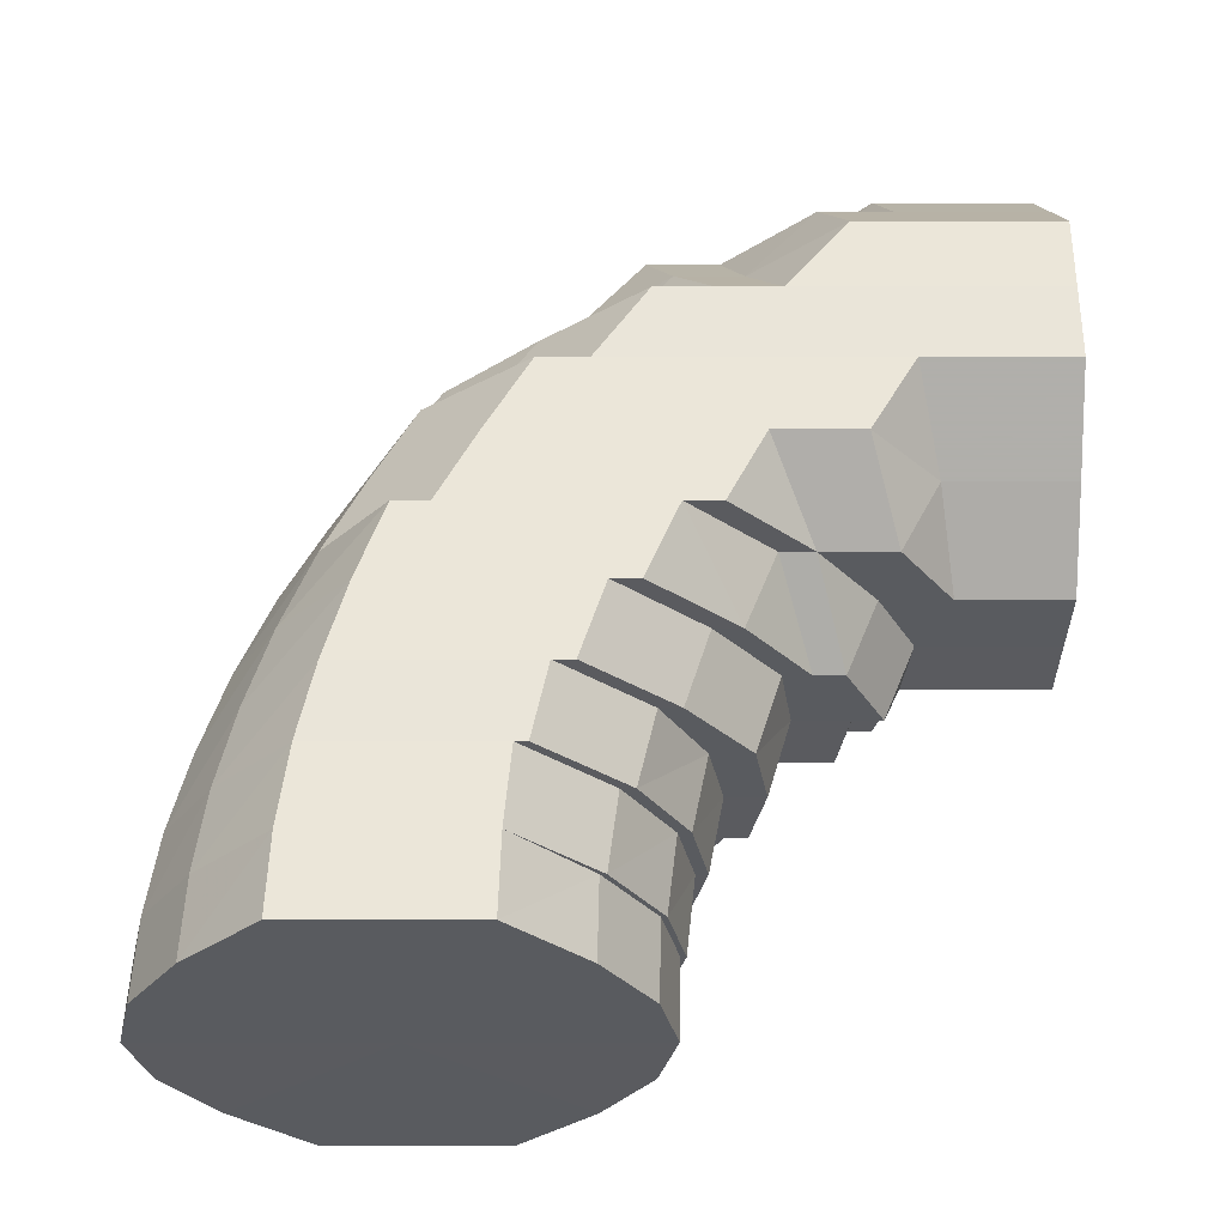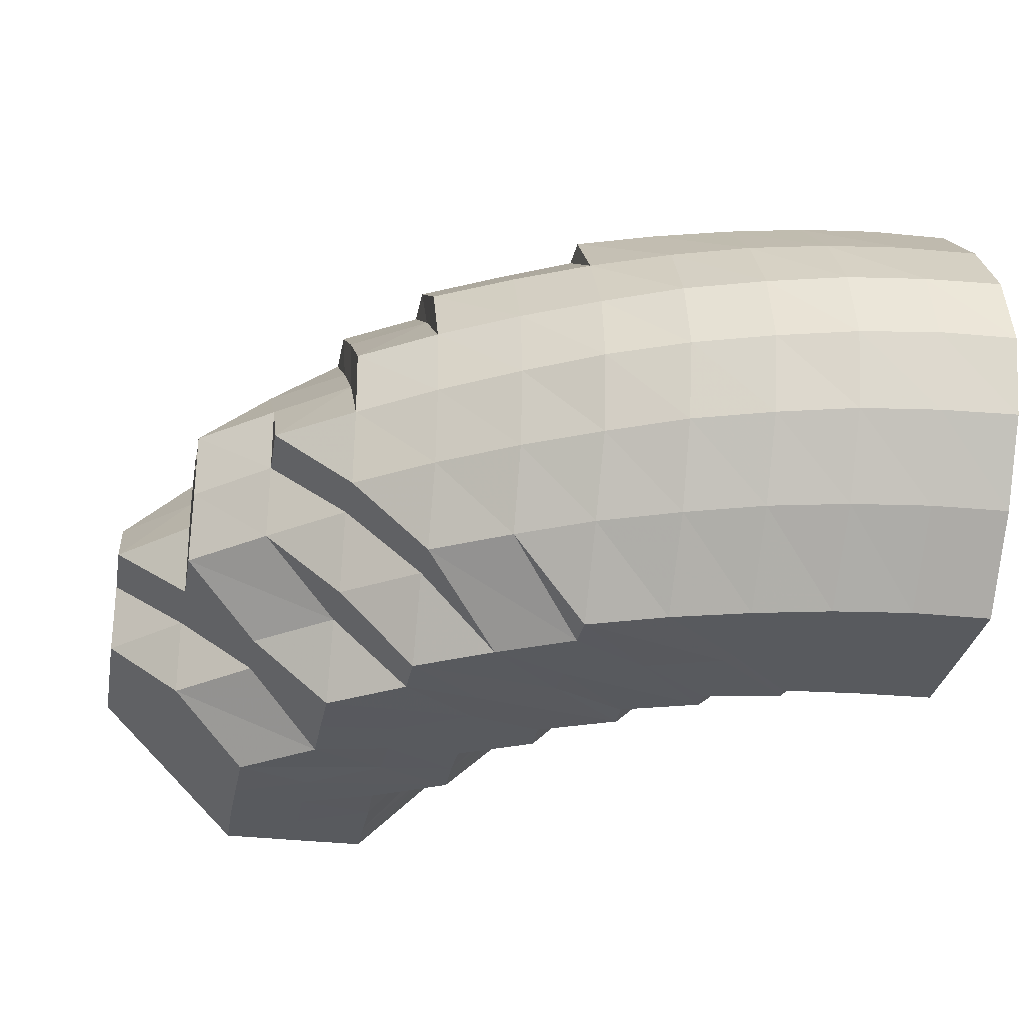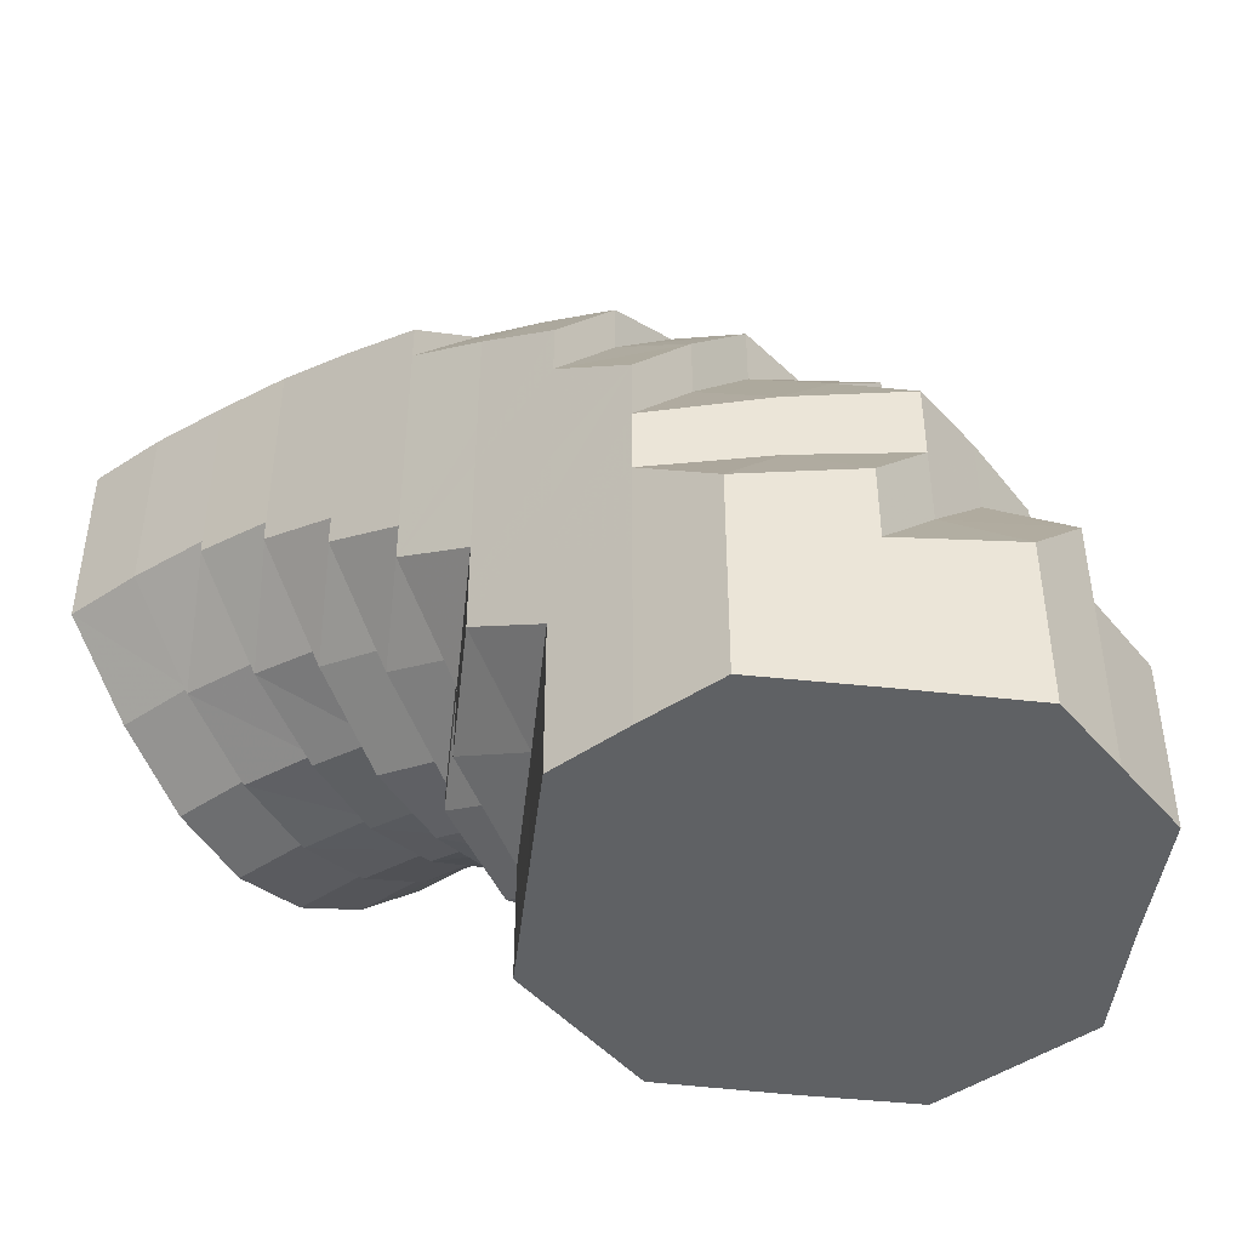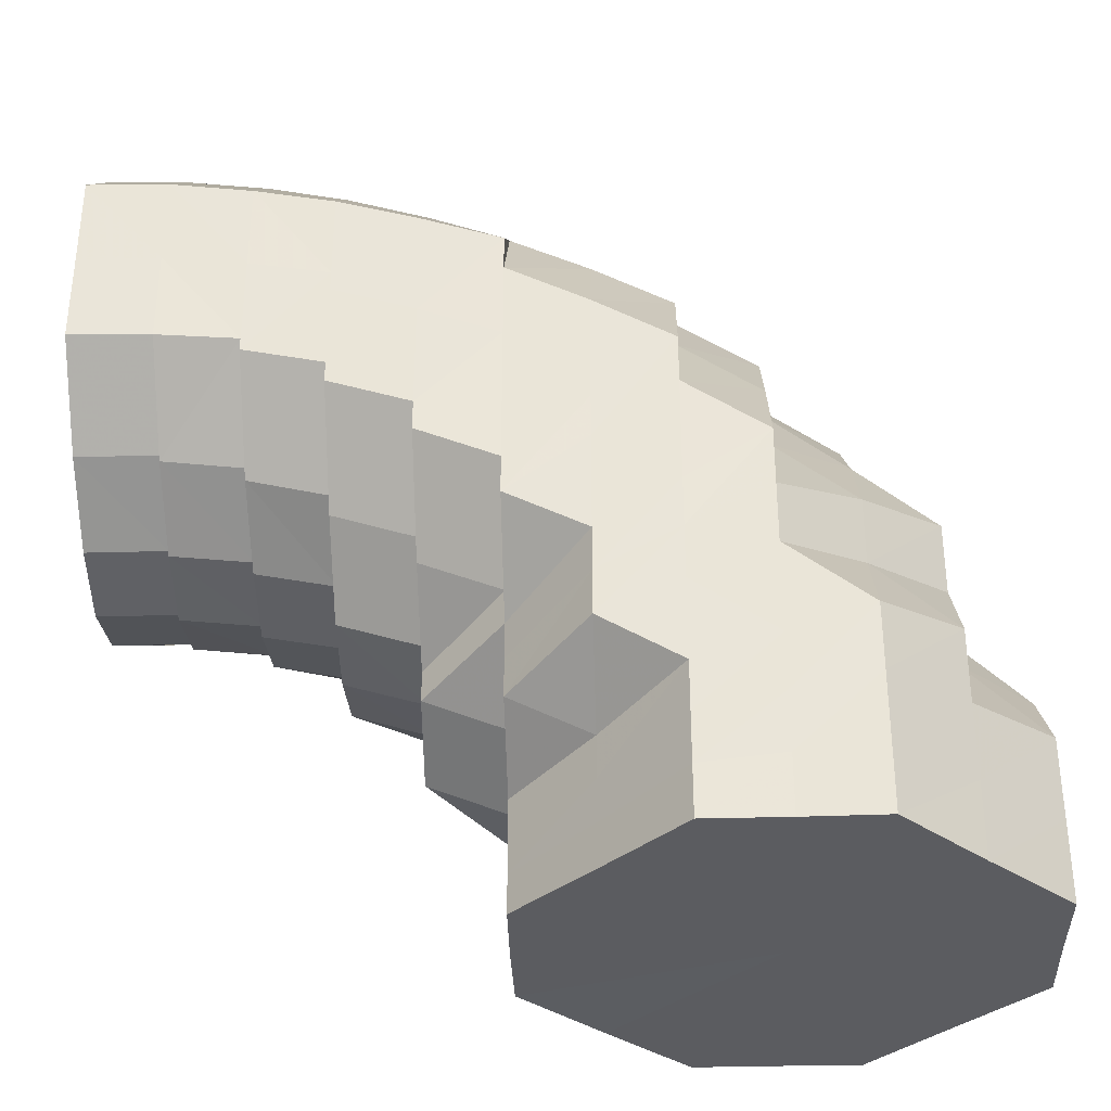
<metadata>
{"format":"obj","ext":"obj","renderer":"f3d","projection":"perspective","resolution":1024,"background":"white","views":[{"elev":57.5,"azim":90.0,"up":"+Y"},{"elev":-30.7,"azim":-10.0,"up":"+Y"},{"elev":-46.0,"azim":-142.2,"up":"+Z"},{"elev":-34.8,"azim":-177.7,"up":"+Z"}]}
</metadata>
<code>
o 3376
v 2253 1888 12.07
v 2253 1888 12.07
v 2253 1888 12.07
v 2253 1888 12.07
v 2253 1888 12.07
v 2253 1888 12.07
v 2253 1888 12.07
v 2253 1888 12.06
v 2253 1888 12.07
v 2253 1888 12.07
v 2253 1888 12.07
v 2253 1888 12.06
v 2253 1888 12.07
v 2253 1888 12.07
v 2253 1888 12.07
v 2253 1888 12.07
v 2253 1888 12.07
v 2253 1888 12.07
v 2253 1888 12.06
v 2253 1888 12.06
v 2253 1888 12.07
v 2253 1888 12.07
v 2253 1888 12.07
v 2253 1888 12.05
v 2253 1888 12.05
v 2253 1888 12.04
v 2253 1888 12.05
v 2253 1888 12.04
v 2253 1888 12.06
v 2253 1888 12.04
v 2253 1888 12.06
v 2253 1888 12.07
v 2253 1888 12.06
v 2253 1888 12.04
v 2253 1888 12.03
v 2253 1888 12.03
v 2253 1888 12.02
v 2253 1888 12.03
v 2253 1888 12.02
v 2253 1888 12.03
v 2253 1888 12.04
v 2253 1888 12.06
v 2253 1888 12.03
v 2253 1888 12.04
v 2253 1888 12.03
v 2253 1888 12.04
v 2253 1888 12.03
v 2253 1888 12.02
v 2253 1888 12.03
v 2253 1888 12.02
v 2253 1888 12.02
v 2253 1888 12.02
v 2253 1888 12.02
v 2253 1888 12.02
v 2253 1888 12.02
v 2253 1888 12.01
v 2253 1888 12.01
v 2253 1888 12.01
v 2253 1888 12.02
v 2253 1888 12.02
v 2253 1888 12.02
v 2253 1888 12.02
v 2253 1888 12.02
v 2253 1888 12.02
v 2253 1888 12.03
v 2253 1888 12.03
v 2253 1888 12.02
v 2253 1888 12.04
v 2253 1888 12.04
v 2253 1888 12.03
v 2253 1888 12.06
v 2253 1888 12.04
v 2253 1888 12.06
v 2253 1888 12.05
v 2253 1888 12.04
v 2253 1888 12.03
v 2253 1888 12.02
v 2253 1888 12.02
v 2253 1888 12.02
v 2253 1888 12.02
v 2253 1888 12.01
v 2253 1888 12.02
v 2253 1888 12.01
v 2253 1888 12.01
v 2253 1888 12.02
v 2253 1888 12.01
v 2253 1888 12.02
v 2253 1888 12.02
v 2253 1888 12.01
v 2253 1888 12.02
v 2253 1888 12.03
v 2253 1888 12.02
v 2253 1888 12.02
v 2253 1888 12.02
v 2253 1888 12.03
v 2253 1888 12.02
v 2253 1888 12.02
v 2253 1888 12.02
v 2253 1888 12.01
v 2253 1888 12.01
v 2253 1888 12.02
v 2253 1888 12.02
v 2253 1888 12.02
v 2253 1888 12.02
v 2253 1888 12.03
v 2253 1888 12.03
v 2253 1888 12.07
v 2253 1888 12.06
v 2253 1888 12.07
v 2253 1888 12.05
v 2253 1888 12.06
v 2253 1888 12.06
v 2253 1888 12.04
v 2253 1888 12.05
v 2253 1888 12.06
v 2253 1888 12.03
v 2253 1888 12.02
v 2253 1888 12.02
v 2253 1888 12.02
v 2253 1888 12.01
v 2253 1888 12.01
v 2253 1888 12.01
v 2253 1888 12.02
v 2253 1888 12.01
v 2253 1888 12.03
v 2253 1888 12.04
v 2253 1888 12.02
v 2253 1888 12.05
v 2253 1888 12.04
v 2253 1888 12.03
v 2253 1888 12.02
v 2253 1888 12.01
v 2253 1888 12.02
v 2253 1888 12.05
v 2253 1888 12.01
v 2253 1888 12.01
v 2253 1888 12.02
v 2253 1888 12.01
v 2253 1888 12.02
v 2253 1888 12.01
v 2253 1888 12.03
v 2253 1888 12.02
v 2253 1888 12.01
v 2253 1888 12.04
v 2253 1888 12.03
v 2253 1888 12.05
v 2253 1888 12.04
v 2253 1888 12.04
v 2253 1888 12.05
v 2253 1888 12.05
v 2253 1888 12.04
v 2253 1888 12.03
v 2253 1888 12.04
v 2253 1888 12.03
v 2253 1888 12.05
v 2253 1888 12.03
v 2253 1888 12.04
v 2253 1888 12.04
v 2253 1888 12.06
v 2253 1888 12.04
v 2253 1888 12.06
v 2253 1888 12.05
v 2253 1888 12.05
v 2253 1888 12.06
v 2253 1888 12.06
v 2253 1888 12.05
v 2253 1888 12.05
v 2253 1888 12.05
v 2253 1888 12.04
v 2253 1888 12.03
v 2253 1888 12.02
v 2253 1888 12.02
v 2253 1888 12.02
v 2253 1888 12.04
v 2253 1888 12.03
v 2253 1888 12.02
v 2253 1888 12.03
v 2253 1888 12.01
v 2253 1888 12.02
v 2253 1888 12.01
v 2253 1888 12.02
v 2253 1888 12.02
v 2253 1888 12.01
v 2253 1888 12.01
v 2253 1888 12.01
v 2253 1888 12.02
v 2253 1888 12.02
v 2253 1888 12.03
v 2253 1888 12.01
v 2253 1888 12
v 2253 1888 12.01
v 2253 1888 12.01
v 2253 1888 12.01
v 2253 1888 12.01
v 2253 1888 12.01
v 2253 1888 12.01
v 2253 1888 12.01
v 2253 1888 12.01
v 2253 1888 12.01
v 2253 1888 12.02
v 2253 1888 12.02
v 2253 1888 12.01
v 2253 1888 12.01
v 2253 1888 12
v 2253 1888 12.02
v 2253 1888 12.02
v 2253 1888 12.01
v 2253 1888 12
v 2253 1888 12
v 2253 1888 12
v 2253 1888 12
v 2253 1888 12.01
v 2253 1888 12.02
v 2253 1888 12
v 2253 1888 12.02
v 2253 1888 12.01
v 2253 1888 12.03
v 2253 1888 12.01
v 2253 1888 12.02
v 2253 1888 12.03
v 2253 1888 12.02
v 2253 1888 12.01
v 2253 1888 12.01
v 2253 1888 12.01
v 2253 1888 12
v 2253 1888 12.02
v 2253 1888 12
v 2253 1888 12.01
v 2253 1888 12
v 2253 1888 12.03
v 2253 1888 12.01
v 2253 1888 12.03
v 2253 1888 12.01
v 2253 1888 12.02
v 2253 1888 12.02
v 2253 1888 12.01
v 2253 1888 12.01
v 2253 1888 12.03
v 2253 1888 12.02
v 2253 1888 12.02
v 2253 1888 12.04
v 2253 1888 12.01
v 2253 1888 12.03
v 2253 1888 12.02
v 2253 1888 12.04
v 2253 1888 12.03
v 2253 1888 12.02
v 2253 1888 12.01
v 2253 1888 12.01
v 2253 1888 12.02
v 2253 1888 12.02
v 2253 1888 12.03
v 2253 1888 12.01
v 2253 1888 12.03
v 2253 1888 12.01
v 2253 1888 12.02
v 2253 1888 12.01
v 2253 1888 12
v 2253 1888 12
v 2253 1888 12
v 2253 1888 12
v 2253 1888 12.01
v 2253 1888 12.01
v 2253 1888 12
v 2253 1888 11.99
v 2253 1888 12
v 2253 1888 12
v 2253 1888 11.99
v 2253 1888 11.99
v 2253 1888 11.99
v 2253 1888 12
v 2253 1888 12
v 2253 1888 12
v 2253 1888 12
v 2253 1888 12
v 2253 1888 11.99
v 2253 1888 11.99
v 2253 1888 12
v 2253 1888 11.99
v 2253 1888 11.99
v 2253 1888 11.99
v 2253 1888 11.99
v 2253 1888 11.98
v 2253 1888 11.98
v 2253 1888 11.99
v 2253 1888 11.99
v 2253 1888 11.98
v 2253 1888 11.99
v 2253 1888 11.98
v 2253 1888 11.99
v 2253 1888 11.98
v 2253 1888 11.97
v 2253 1888 11.98
v 2253 1888 11.97
v 2253 1888 11.99
v 2253 1888 11.98
v 2253 1888 11.97
v 2253 1888 11.99
v 2253 1888 11.98
v 2253 1888 11.97
v 2253 1888 12
v 2253 1888 11.97
v 2253 1888 11.97
v 2253 1888 11.97
v 2253 1888 11.97
v 2253 1888 11.97
v 2253 1888 11.97
v 2253 1888 11.97
v 2253 1888 11.97
v 2253 1888 11.98
v 2253 1888 11.97
v 2253 1888 11.97
v 2253 1888 11.98
v 2253 1888 11.97
v 2253 1888 11.98
v 2253 1888 11.97
v 2253 1888 11.97
v 2253 1888 11.97
v 2253 1888 11.97
v 2253 1888 11.97
v 2253 1888 11.98
v 2253 1888 11.97
v 2253 1888 11.97
v 2253 1888 11.97
v 2253 1888 11.98
v 2253 1888 11.98
v 2253 1888 11.97
v 2253 1888 11.97
v 2253 1888 11.97
v 2253 1888 11.99
v 2253 1888 11.98
v 2253 1888 11.98
v 2253 1888 11.97
v 2253 1888 11.97
v 2253 1888 11.97
v 2253 1888 11.97
v 2253 1888 11.97
v 2253 1888 11.97
v 2253 1888 11.97
v 2253 1888 11.97
v 2253 1888 11.97
v 2253 1888 11.97
v 2253 1888 11.98
v 2253 1888 11.97
v 2253 1888 11.97
v 2253 1888 11.97
v 2253 1888 11.98
v 2253 1888 11.98
v 2253 1888 11.98
v 2253 1888 11.97
v 2253 1888 11.99
v 2253 1888 11.99
v 2253 1888 11.99
v 2253 1888 12
v 2253 1888 12
v 2253 1888 12
v 2253 1888 11.99
v 2253 1888 11.99
v 2253 1888 12.01
v 2253 1888 12.02
v 2253 1888 11.98
v 2253 1888 12
v 2253 1888 11.98
v 2253 1888 11.98
v 2253 1888 11.99
v 2253 1888 11.99
v 2253 1888 11.99
v 2253 1888 11.99
v 2253 1888 12.01
v 2253 1888 12.02
v 2253 1888 12.02
v 2253 1888 12.02
v 2253 1888 12.03
v 2253 1888 12.07
v 2253 1888 12.07
v 2253 1888 12.04
v 2253 1888 12.07
v 2253 1888 12.07
v 2253 1888 12.06
v 2253 1888 12.07
v 2253 1888 12.04
v 2253 1888 12.06
v 2253 1888 12.03
v 2253 1888 12.04
v 2253 1888 12.02
v 2253 1888 12.03
v 2253 1888 12.02
v 2253 1888 12.02
v 2253 1888 12.01
v 2253 1888 12.02
f 1 2 3
f 3 4 5
f 2 4 6
f 5 7 8
f 4 7 9
f 2 10 4
f 4 11 7
f 10 11 4
f 11 12 7
f 13 10 2
f 10 14 11
f 15 13 2
f 15 2 16
f 17 15 1
f 13 18 10
f 18 14 10
f 19 13 15
f 20 18 13
f 19 20 13
f 21 19 15
f 21 15 22
f 23 21 17
f 24 19 21
f 25 20 19
f 24 25 19
f 26 25 24
f 25 27 20
f 28 27 25
f 27 29 20
f 20 29 18
f 28 30 27
f 31 24 21
f 31 21 32
f 33 31 23
f 34 24 31
f 34 26 24
f 35 26 34
f 35 36 26
f 37 36 38
f 39 35 40
f 41 34 31
f 41 31 42
f 43 34 41
f 44 41 33
f 45 43 41
f 45 41 46
f 47 45 44
f 48 43 49
f 50 51 47
f 52 53 51
f 54 55 50
f 56 52 55
f 57 58 54
f 59 56 58
f 60 59 61
f 62 61 57
f 63 64 62
f 65 66 63
f 66 64 67
f 68 69 65
f 69 66 70
f 8 71 68
f 71 69 72
f 7 71 73
f 7 12 71
f 71 74 69
f 12 74 71
f 69 75 66
f 74 75 69
f 66 76 64
f 75 76 66
f 76 77 64
f 78 77 79
f 79 80 81
f 82 83 80
f 81 84 85
f 83 86 84
f 85 87 88
f 86 89 87
f 88 90 91
f 89 92 93
f 93 94 95
f 96 97 98
f 97 99 100
f 99 101 102
f 101 103 104
f 103 105 106
f 14 107 11
f 11 107 12
f 107 108 12
f 12 108 74
f 14 109 107
f 108 110 74
f 74 110 75
f 107 111 108
f 109 111 107
f 108 112 110
f 111 112 108
f 110 113 75
f 75 113 76
f 112 114 110
f 110 114 113
f 111 115 112
f 113 116 76
f 76 116 77
f 116 117 77
f 118 117 119
f 119 120 121
f 121 122 123
f 123 124 48
f 116 125 117
f 113 126 116
f 126 125 116
f 114 126 113
f 125 127 117
f 114 128 126
f 126 129 125
f 128 129 126
f 129 130 125
f 125 130 127
f 131 127 132
f 130 133 127
f 134 128 114
f 112 134 114
f 115 134 112
f 127 133 135
f 127 135 120
f 132 135 136
f 137 138 135
f 130 139 133
f 139 140 133
f 141 139 130
f 129 141 130
f 142 140 143
f 144 141 129
f 128 144 129
f 141 145 139
f 146 144 128
f 134 146 128
f 144 147 141
f 147 145 141
f 146 148 144
f 148 147 144
f 149 146 134
f 115 149 134
f 150 148 146
f 149 150 146
f 148 151 147
f 147 152 145
f 151 152 147
f 153 151 148
f 150 153 148
f 151 154 152
f 155 150 149
f 153 156 151
f 156 154 151
f 157 153 150
f 155 157 150
f 158 156 153
f 157 158 153
f 159 155 149
f 159 149 115
f 160 157 155
f 161 159 115
f 161 115 111
f 109 161 111
f 162 155 159
f 162 160 155
f 163 159 161
f 163 162 159
f 164 161 109
f 164 163 161
f 165 164 109
f 165 109 14
f 18 165 14
f 29 165 18
f 166 164 165
f 29 166 165
f 167 163 164
f 166 167 164
f 168 166 29
f 27 168 29
f 169 167 166
f 168 169 166
f 30 168 27
f 30 170 168
f 171 172 170
f 173 170 30
f 169 174 167
f 175 173 30
f 175 30 28
f 176 175 177
f 178 173 175
f 179 178 175
f 178 180 173
f 180 181 182
f 183 178 179
f 184 180 178
f 183 184 178
f 185 183 179
f 185 179 186
f 186 187 188
f 189 185 37
f 190 184 183
f 191 183 185
f 191 190 183
f 192 191 185
f 192 185 193
f 194 193 39
f 195 192 193
f 136 195 194
f 195 193 124
f 196 192 195
f 135 196 195
f 135 195 122
f 196 197 192
f 197 191 192
f 140 197 196
f 197 198 191
f 198 190 191
f 140 199 197
f 199 198 197
f 200 199 140
f 139 200 140
f 145 200 139
f 145 201 200
f 152 201 145
f 200 202 199
f 201 202 200
f 199 203 198
f 202 203 199
f 203 204 198
f 198 204 190
f 152 205 201
f 154 205 152
f 201 206 202
f 205 206 201
f 202 207 203
f 206 207 202
f 203 208 204
f 207 208 203
f 204 209 190
f 190 209 184
f 208 210 204
f 204 210 209
f 207 211 208
f 206 212 207
f 212 211 207
f 213 212 206
f 205 213 206
f 208 214 210
f 211 214 208
f 215 213 205
f 154 215 205
f 213 216 212
f 217 215 154
f 156 217 154
f 215 218 213
f 218 216 213
f 217 219 215
f 219 218 215
f 220 217 156
f 158 220 156
f 221 219 217
f 220 221 217
f 219 222 218
f 218 223 216
f 222 223 218
f 224 222 219
f 221 224 219
f 222 225 223
f 226 221 220
f 224 227 222
f 227 225 222
f 228 224 221
f 226 228 221
f 229 227 224
f 228 229 224
f 230 226 220
f 230 220 158
f 231 228 226
f 232 230 158
f 232 158 157
f 160 232 157
f 233 226 230
f 233 231 226
f 234 230 232
f 234 233 230
f 235 236 234
f 237 233 234
f 238 234 232
f 238 232 160
f 239 234 238
f 240 239 238
f 241 238 160
f 240 238 241
f 241 160 162
f 242 239 240
f 243 244 241
f 245 241 162
f 245 162 163
f 167 245 163
f 246 241 245
f 174 245 167
f 174 246 245
f 247 246 174
f 248 249 247
f 247 250 246
f 250 242 240
f 250 251 252
f 253 250 247
f 254 247 174
f 254 174 169
f 255 247 254
f 256 255 254
f 256 254 170
f 257 255 256
f 180 257 256
f 257 258 255
f 259 257 180
f 184 259 180
f 209 259 184
f 259 260 257
f 260 258 257
f 209 261 259
f 261 260 259
f 210 261 209
f 258 262 263
f 210 264 261
f 214 264 210
f 261 265 260
f 264 265 261
f 260 266 258
f 265 266 260
f 266 267 258
f 258 267 253
f 265 268 266
f 264 269 265
f 269 268 265
f 270 269 264
f 214 270 264
f 267 271 253
f 253 271 250
f 271 242 250
f 272 270 214
f 211 272 214
f 273 272 211
f 212 273 211
f 216 273 212
f 216 274 273
f 223 274 216
f 273 275 272
f 274 275 273
f 272 276 270
f 275 276 272
f 276 277 270
f 270 277 269
f 223 278 274
f 225 278 223
f 274 279 275
f 278 279 274
f 275 280 276
f 279 280 275
f 276 281 277
f 280 281 276
f 277 282 269
f 269 282 268
f 281 283 277
f 277 283 282
f 280 284 281
f 279 285 280
f 285 284 280
f 286 285 279
f 278 286 279
f 281 287 283
f 284 287 281
f 288 286 278
f 225 288 278
f 286 289 285
f 290 288 225
f 227 290 225
f 288 291 286
f 291 289 286
f 291 292 289
f 293 291 288
f 290 293 288
f 293 294 291
f 295 290 227
f 229 295 227
f 296 293 290
f 295 296 290
f 296 297 293
f 298 295 229
f 299 296 295
f 298 299 295
f 299 300 296
f 301 298 229
f 301 229 228
f 231 301 228
f 302 303 296
f 303 304 293
f 305 302 299
f 302 303 306
f 305 302 306
f 303 304 306
f 304 307 291
f 304 307 306
f 307 308 306
f 307 308 289
f 309 305 306
f 309 305 310
f 310 311 299
f 310 299 298
f 308 312 306
f 308 312 313
f 289 314 313
f 289 313 285
f 285 313 284
f 313 315 284
f 313 316 315
f 284 315 287
f 312 317 315
f 312 317 306
f 315 318 287
f 315 319 318
f 317 320 318
f 317 320 306
f 287 318 321
f 287 321 283
f 318 322 321
f 318 323 322
f 320 324 322
f 320 324 306
f 283 321 325
f 283 325 282
f 321 322 326
f 321 326 325
f 322 327 326
f 322 328 327
f 324 329 327
f 324 329 306
f 282 325 330
f 282 330 268
f 325 326 331
f 325 331 330
f 326 327 332
f 326 332 331
f 327 333 332
f 327 334 333
f 329 335 333
f 329 335 306
f 335 336 306
f 335 336 337
f 336 338 306
f 333 339 337
f 336 338 340
f 338 341 306
f 341 309 306
f 338 341 342
f 341 309 343
f 337 344 340
f 340 345 342
f 342 346 343
f 337 340 347
f 340 342 348
f 347 340 348
f 342 343 349
f 348 342 349
f 343 350 310
f 343 310 351
f 349 343 351
f 351 310 298
f 351 298 301
f 352 351 301
f 349 351 352
f 352 301 231
f 348 349 353
f 353 349 352
f 354 352 231
f 353 352 354
f 354 231 233
f 237 354 233
f 355 354 237
f 355 353 354
f 356 355 237
f 357 348 353
f 357 353 355
f 347 348 357
f 358 357 355
f 358 355 356
f 356 359 360
f 361 357 358
f 361 347 357
f 362 358 356
f 242 356 239
f 362 356 242
f 271 362 242
f 363 347 361
f 363 337 347
f 333 337 363
f 332 333 363
f 332 363 364
f 364 363 361
f 331 332 364
f 365 362 271
f 267 365 271
f 364 361 366
f 365 366 362
f 366 361 358
f 366 358 362
f 331 364 367
f 367 364 366
f 367 366 365
f 330 331 367
f 368 365 267
f 368 367 365
f 330 367 368
f 266 368 267
f 268 330 368
f 268 368 266
f 369 370 371
f 371 372 373
f 374 375 376
f 375 377 376
f 378 374 376
f 377 379 376
f 380 378 376
f 379 381 376
f 382 380 376
f 381 383 376
f 384 382 376
f 383 385 376
f 386 384 376
f 385 387 376
f 388 386 376
f 387 389 376
f 390 388 376
f 389 390 376

</code>
